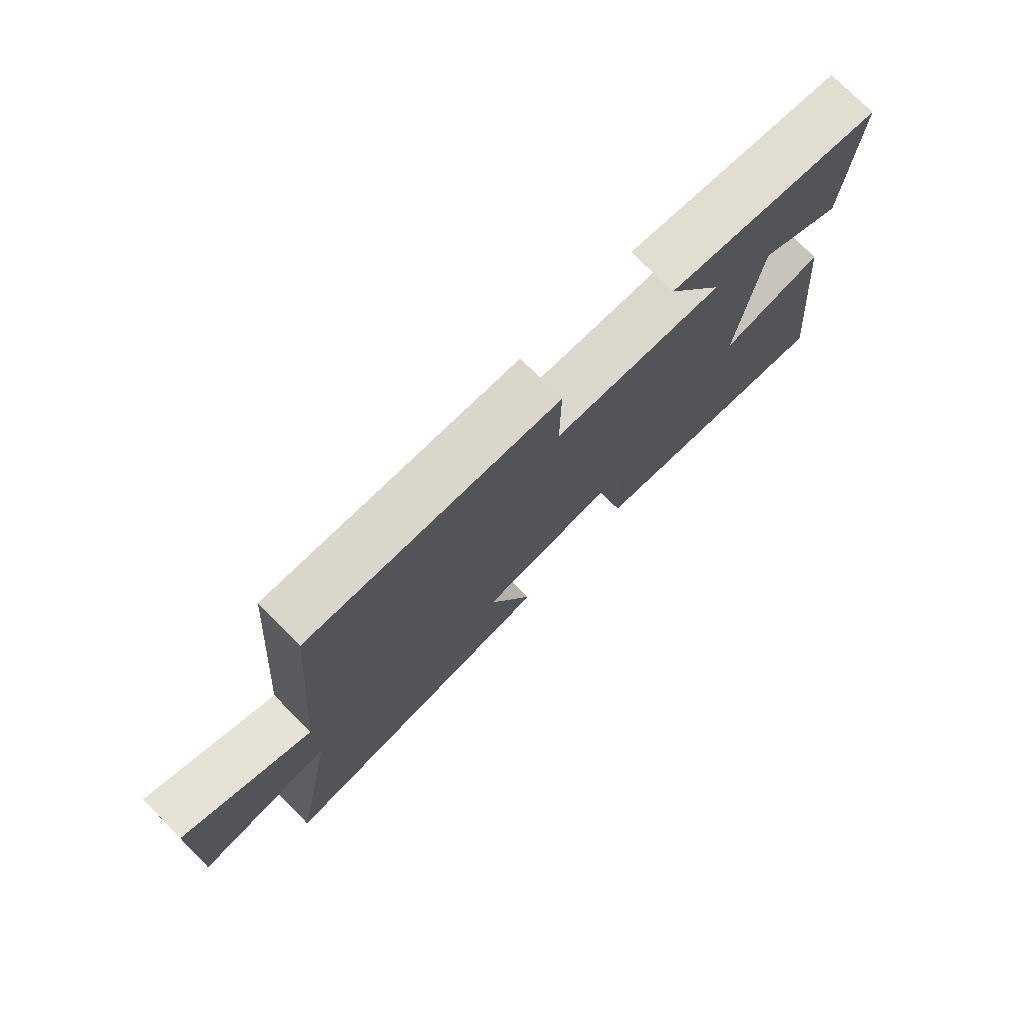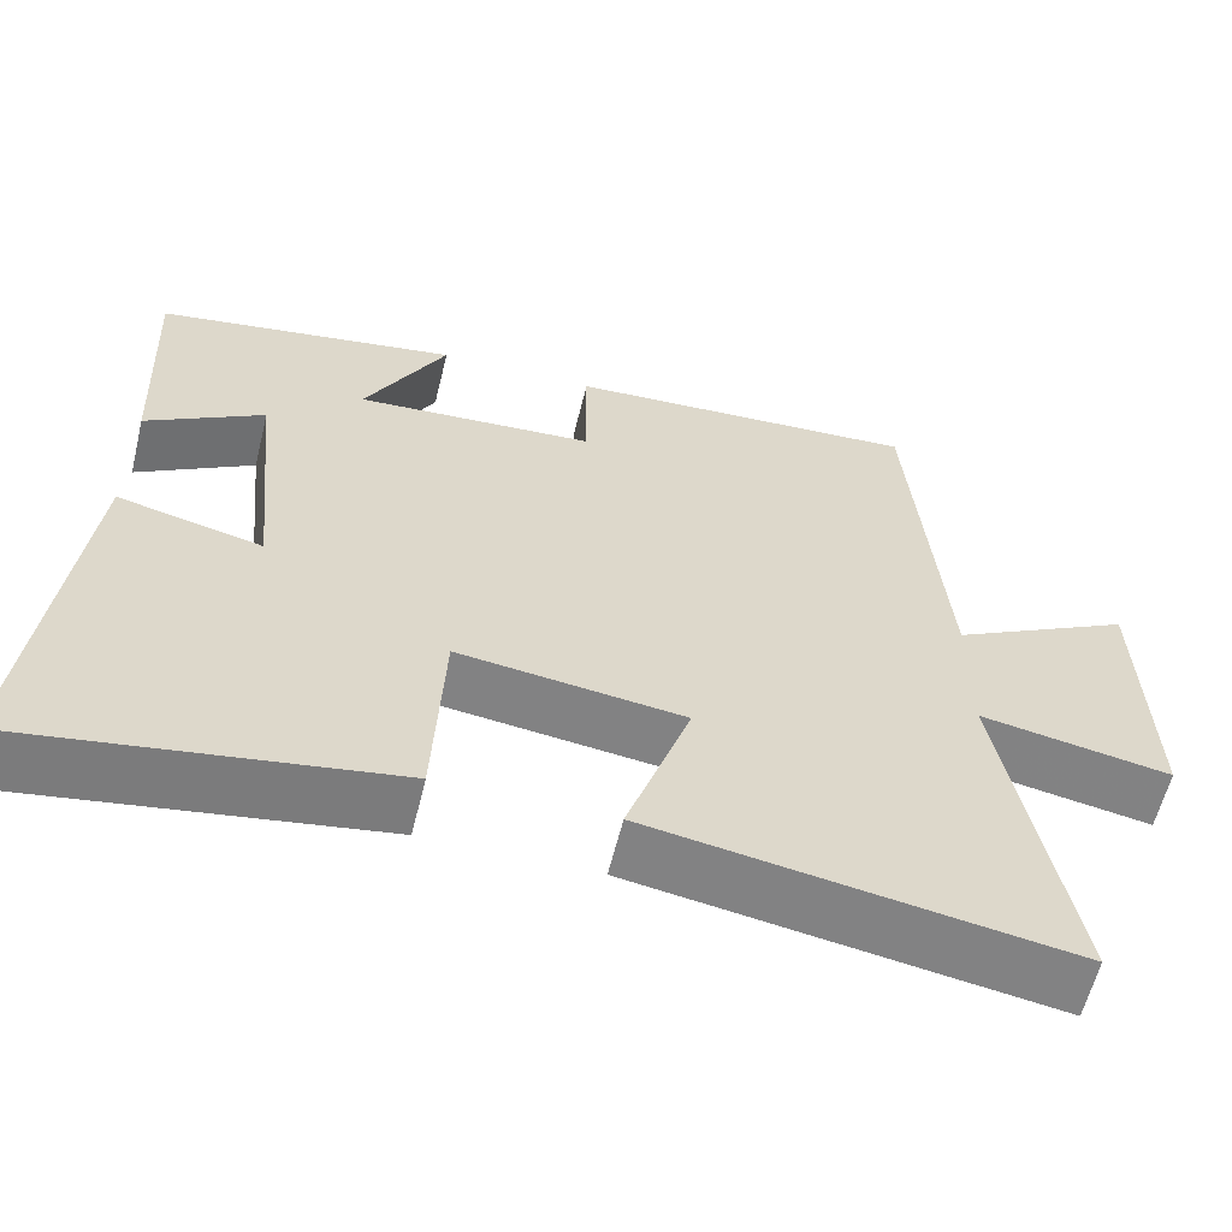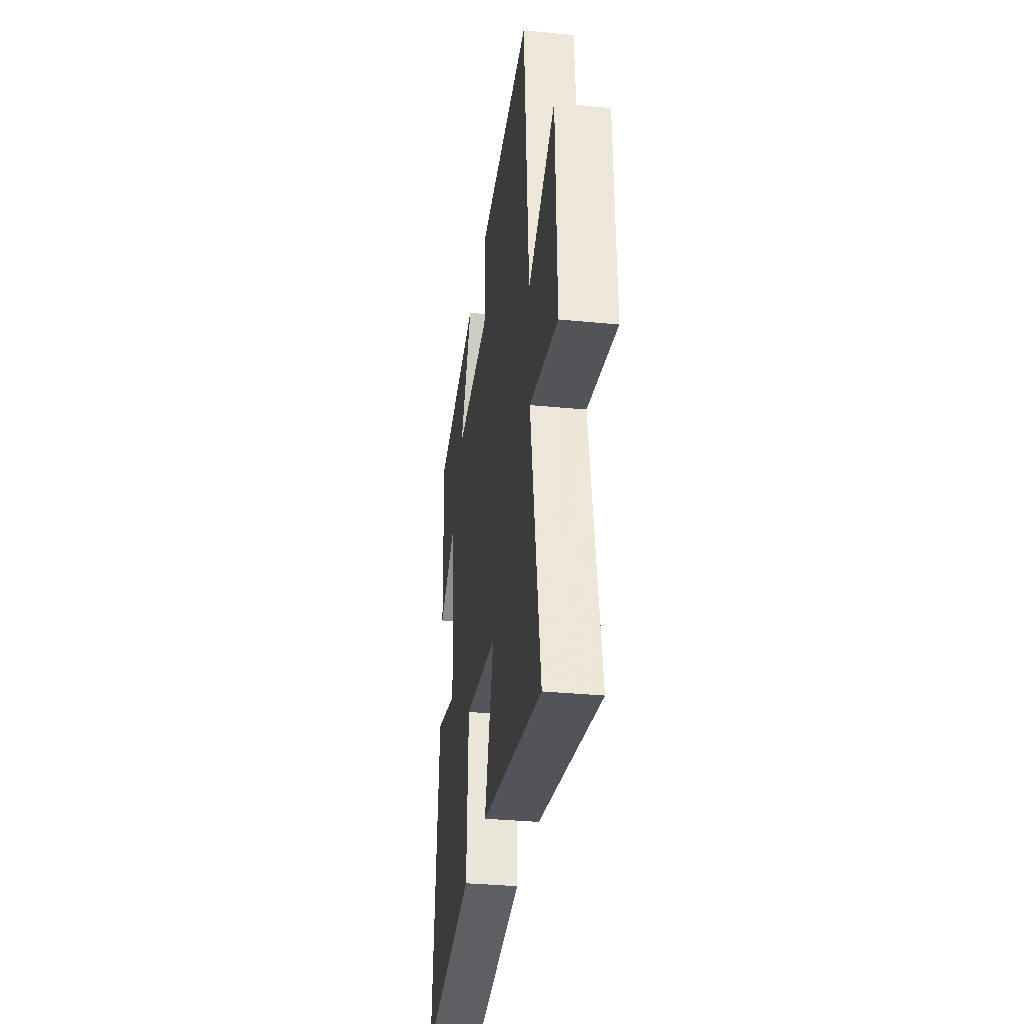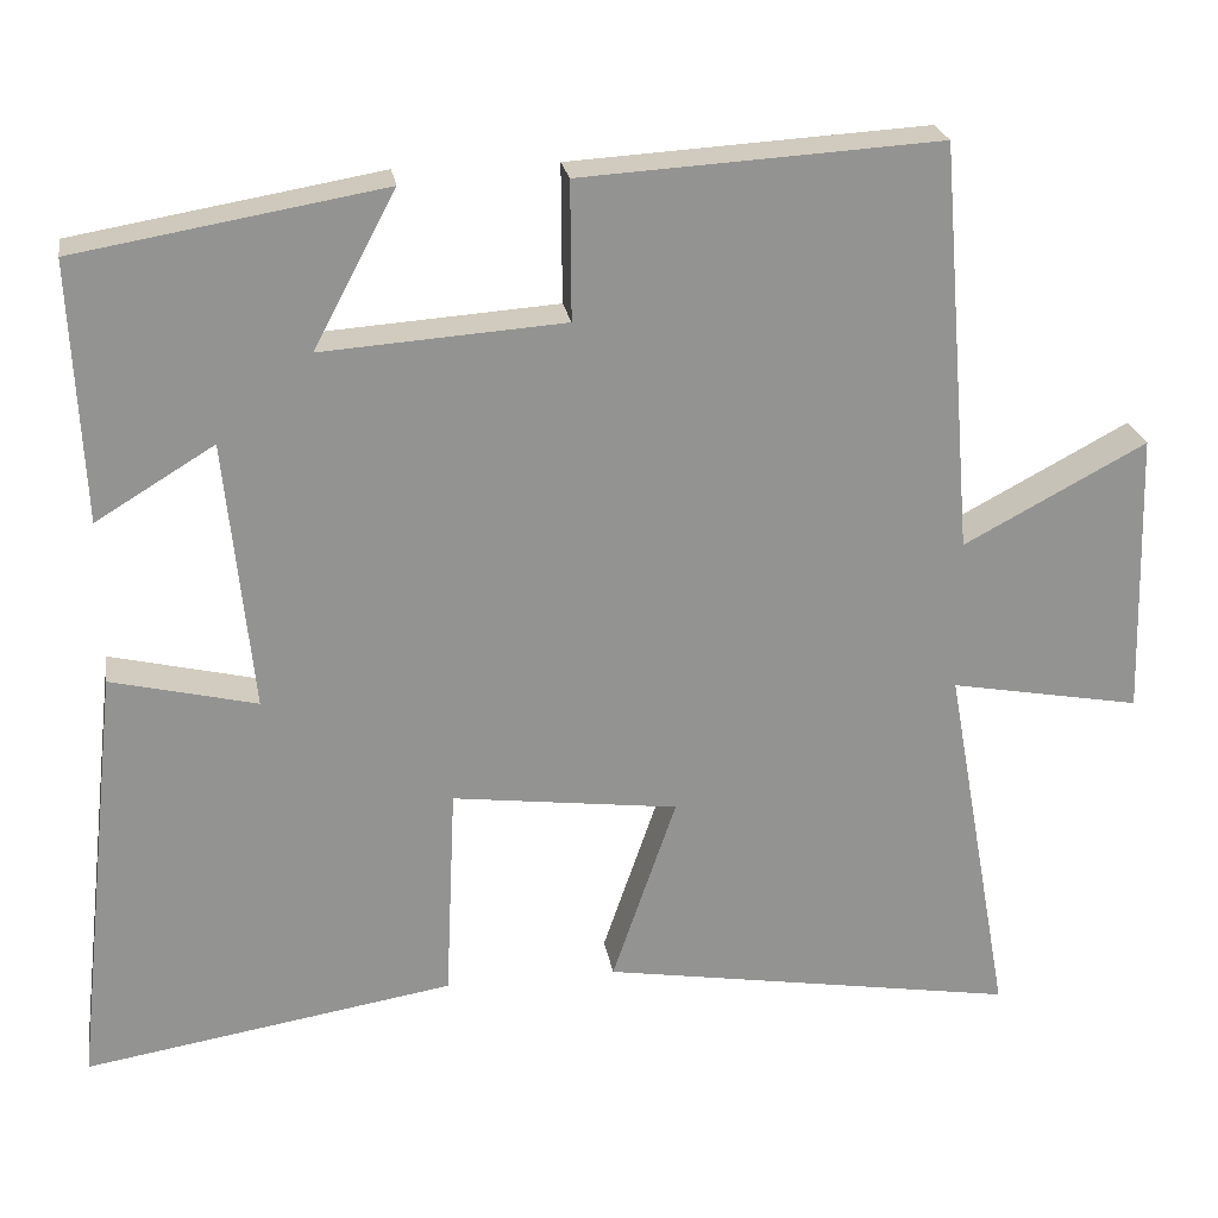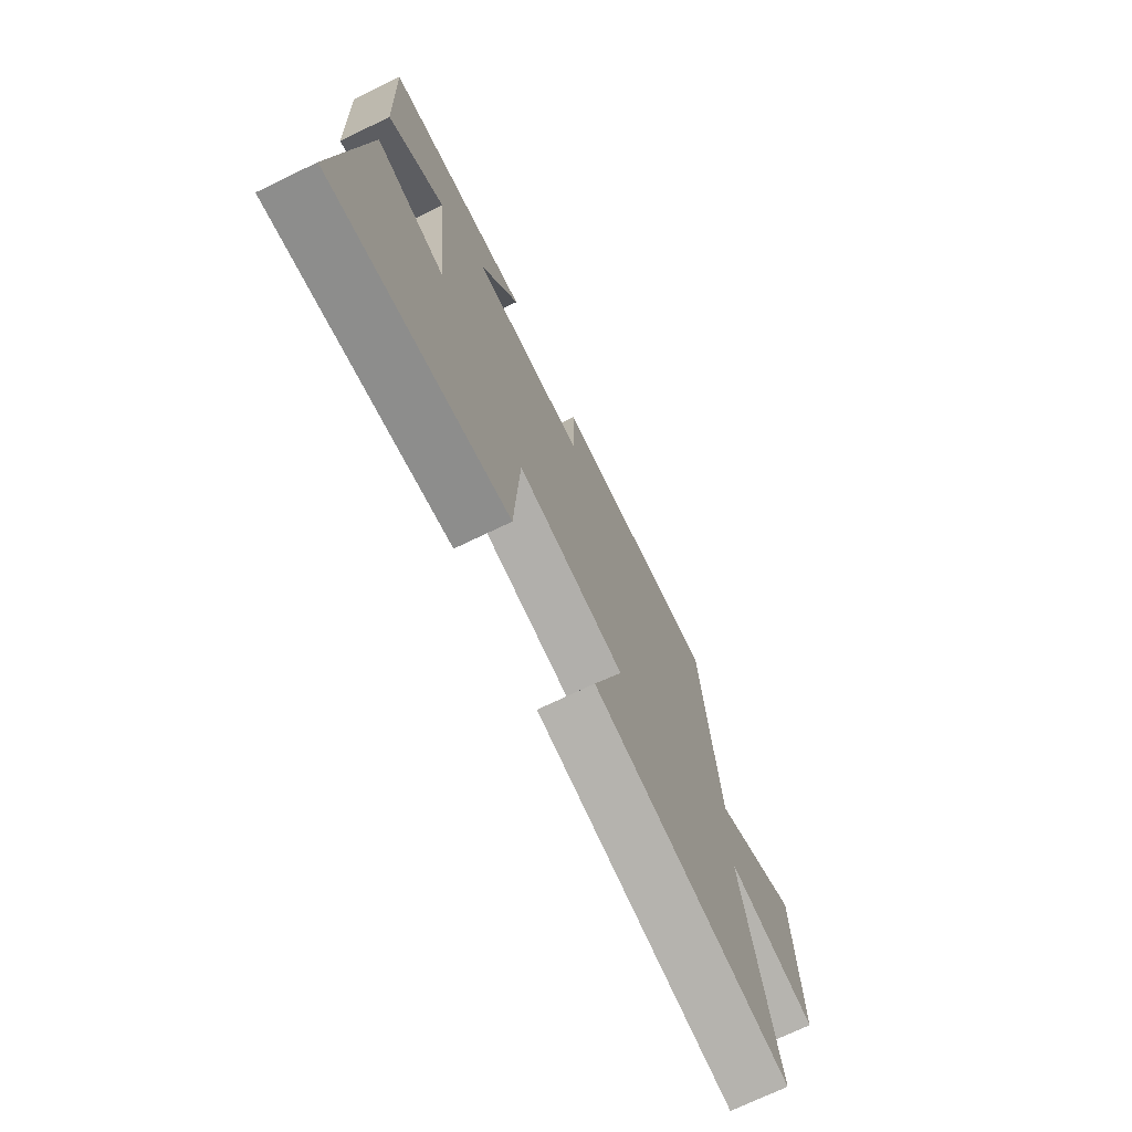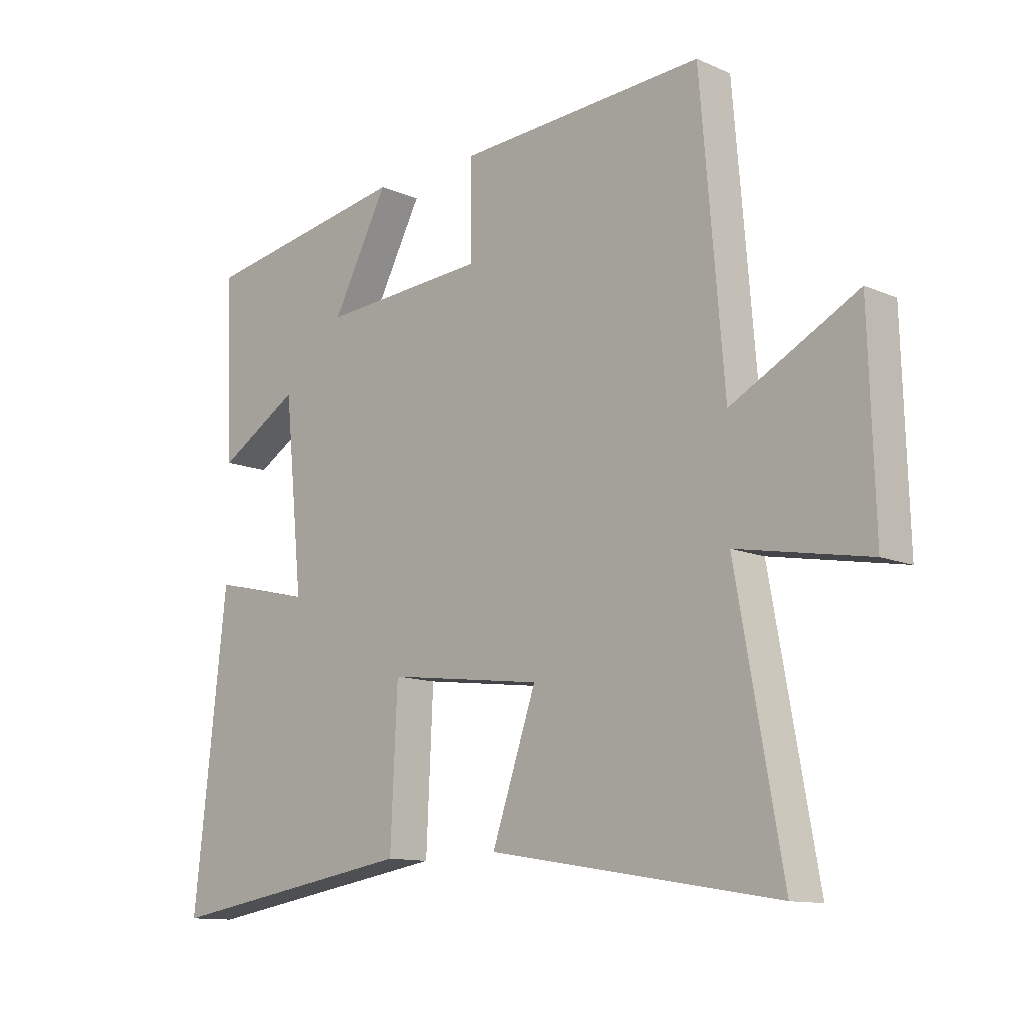
<metadata>
{"format":"obj","ext":"obj","renderer":"f3d","projection":"perspective","resolution":1024,"background":"white","views":[{"elev":76.4,"azim":-45.0,"up":"+Z"},{"elev":-60.2,"azim":166.2,"up":"+Z"},{"elev":-32.9,"azim":-97.8,"up":"+Z"},{"elev":23.7,"azim":170.8,"up":"+Z"},{"elev":-72.4,"azim":115.7,"up":"+Z"},{"elev":-12.0,"azim":-135.8,"up":"+Z"}]}
</metadata>
<code>
v -0.579 0.07 -0.581
v -0.5 0.07 -0.142
v -0.726 0.07 -0.183
v -0.716 0.07 0.155
v -0.5 0.07 0.04
v -0.46 0.07 0.525
v -0.036 0.07 0.5
v -0.037 0.07 0.337
v 0.249 0.07 0.317
v 0.152 0.07 0.5
v 0.514 0.07 0.438
v 0.5 0.07 0.132
v 0.36 0.07 0.217
v 0.328 0.07 -0.103
v 0.5 0.07 -0.062
v 0.557 0.07 -0.571
v 0.12 0.07 -0.5
v 0.108 0.07 -0.244
v -0.16 0.07 -0.278
v -0.084 0.07 -0.5
v -0.579 0 -0.581
v -0.5 0 -0.142
v -0.726 0 -0.183
v -0.716 0 0.155
v -0.5 0 0.04
v -0.46 0 0.525
v -0.036 0 0.5
v -0.037 0 0.337
v 0.249 0 0.317
v 0.152 0 0.5
v 0.514 0 0.438
v 0.5 0 0.132
v 0.36 0 0.217
v 0.328 0 -0.103
v 0.5 0 -0.062
v 0.557 0 -0.571
v 0.12 0 -0.5
v 0.108 0 -0.244
v -0.16 0 -0.278
v -0.084 0 -0.5
f 19 20 1 2
f 18 19 2
f 15 16 17 18
f 14 15 18
f 13 14 18 2
f 10 11 12 13
f 9 10 13
f 8 9 13 2
f 5 6 7 8
f 5 8 2 3
f 3 4 5
f 22 21 40 39
f 22 39 38
f 38 37 36 35
f 38 35 34
f 22 38 34 33
f 33 32 31 30
f 33 30 29
f 22 33 29 28
f 28 27 26 25
f 23 22 28 25
f 25 24 23
f 1 21 22 2
f 2 22 23 3
f 3 23 24 4
f 4 24 25 5
f 5 25 26 6
f 6 26 27 7
f 7 27 28 8
f 8 28 29 9
f 9 29 30 10
f 10 30 31 11
f 11 31 32 12
f 12 32 33 13
f 13 33 34 14
f 14 34 35 15
f 15 35 36 16
f 16 36 37 17
f 17 37 38 18
f 18 38 39 19
f 19 39 40 20
f 20 40 21 1

</code>
